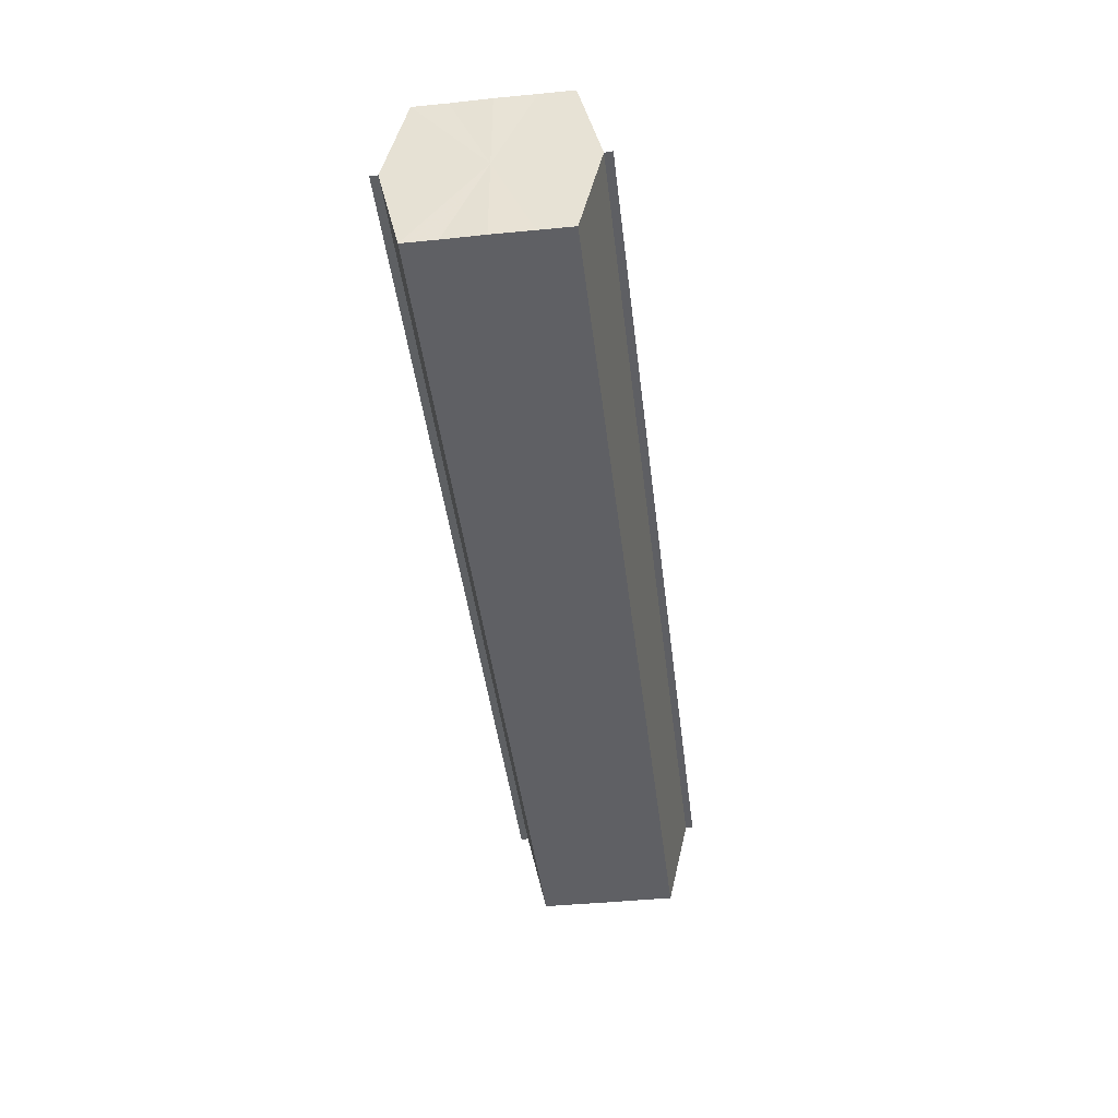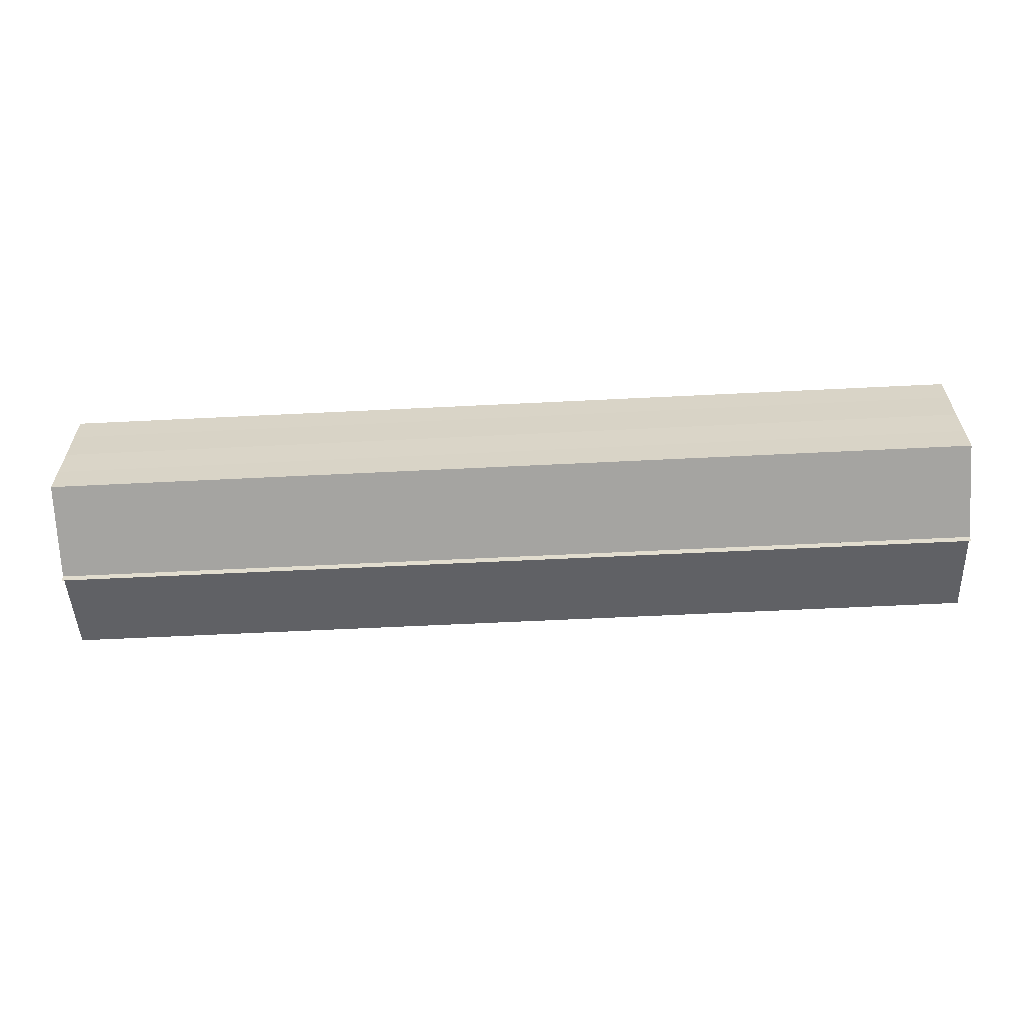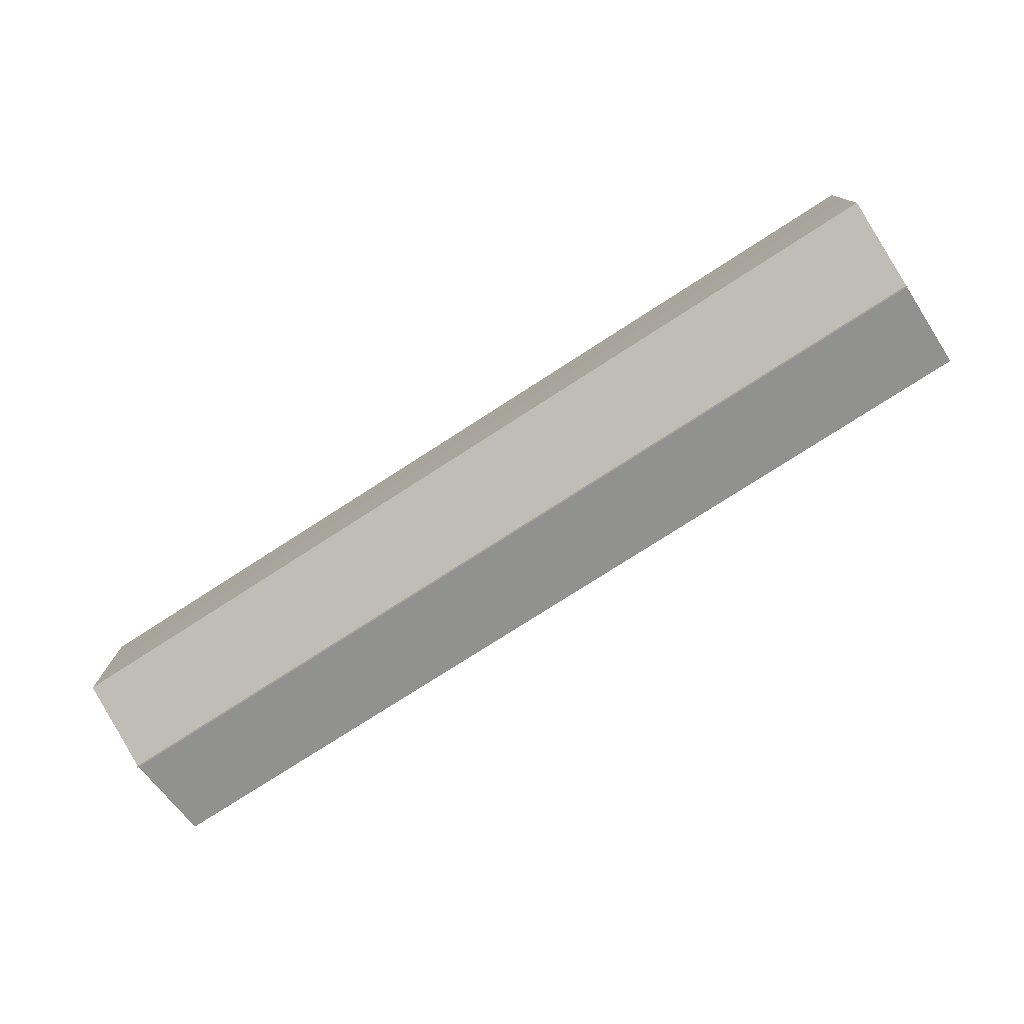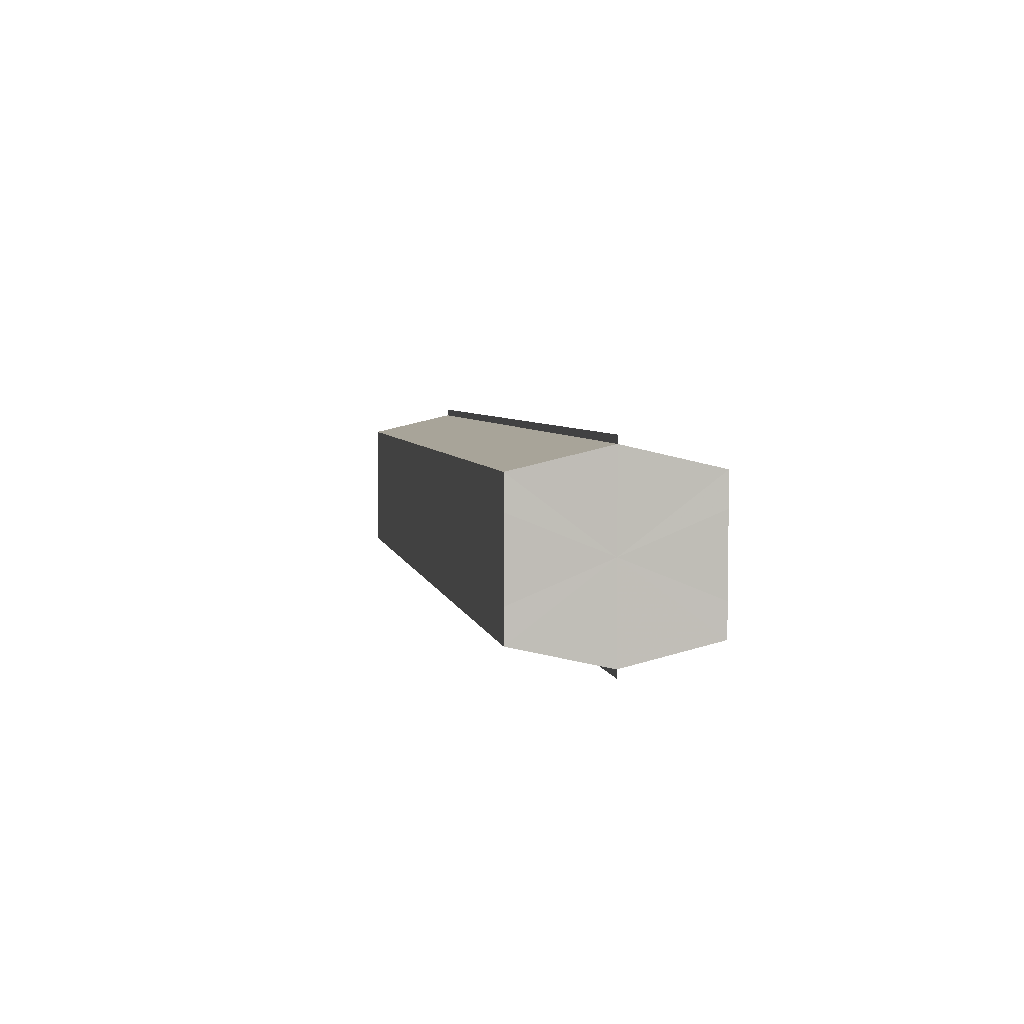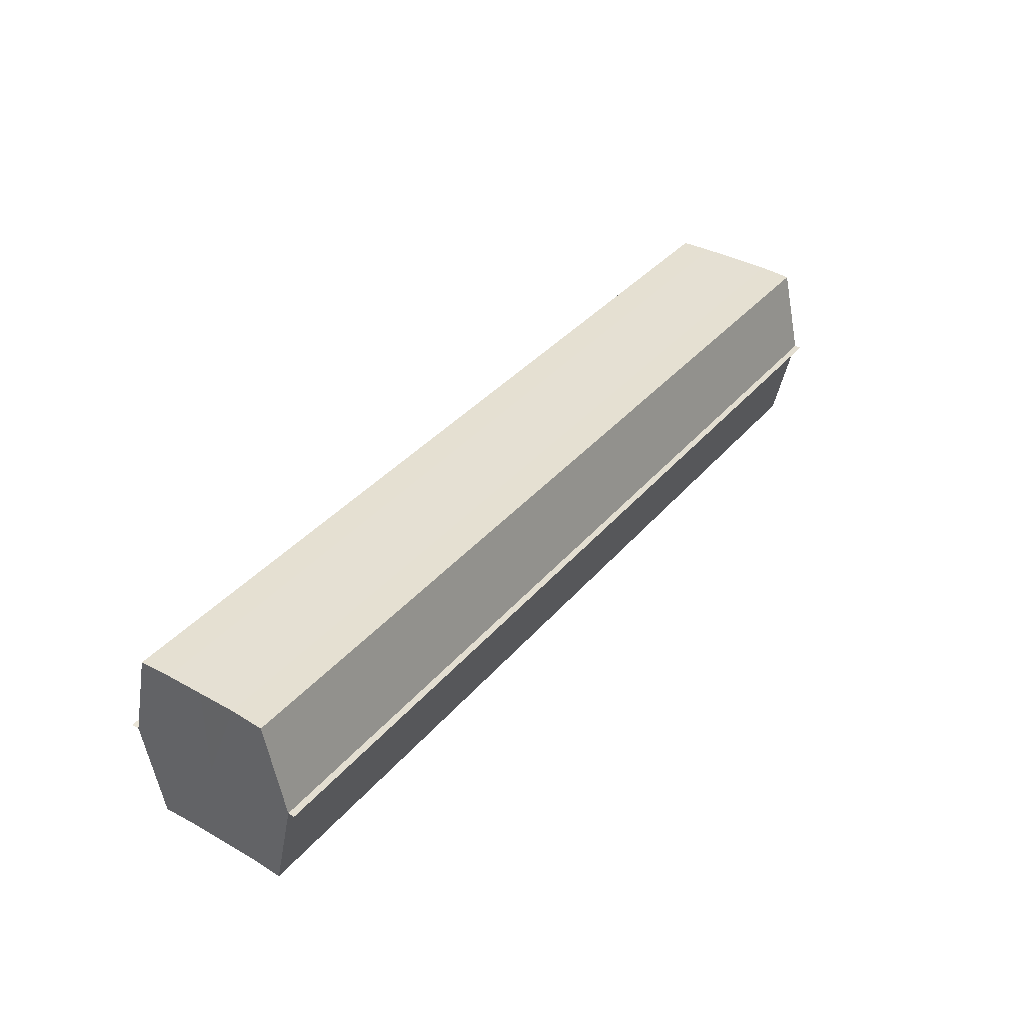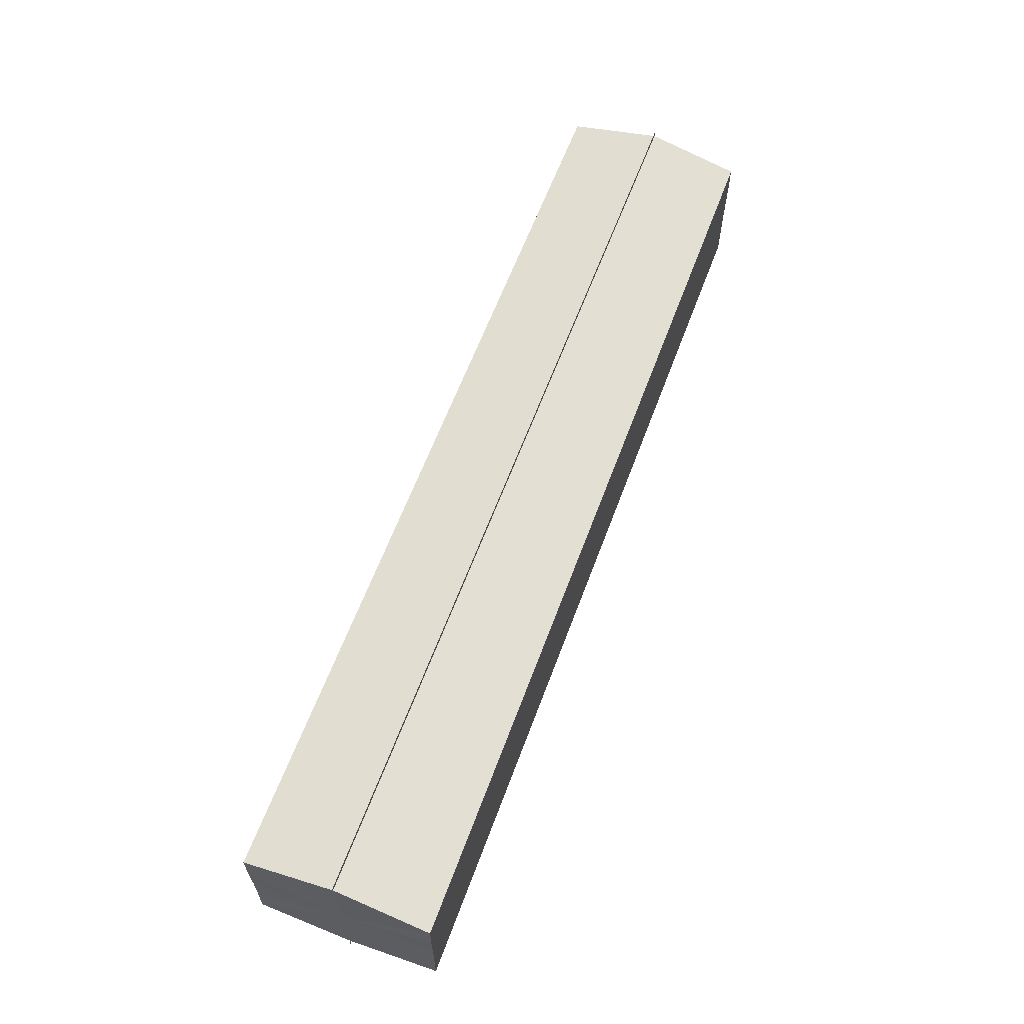
<metadata>
{"format":"obj","ext":"obj","renderer":"f3d","projection":"perspective","resolution":1024,"background":"white","views":[{"elev":-43.4,"azim":-83.2,"up":"+Y"},{"elev":-60.2,"azim":3.0,"up":"+Z"},{"elev":-76.7,"azim":32.8,"up":"+Z"},{"elev":4.6,"azim":79.4,"up":"+Z"},{"elev":37.8,"azim":-54.5,"up":"+Y"},{"elev":62.1,"azim":-69.6,"up":"+Z"}]}
</metadata>
<code>
o 4016
v 2202 1910 7.026
v 2202 1910 7.022
v 2202 1910 7.026
v 2202 1910 7.019
v 2202 1910 7.022
v 2202 1910 7.03
v 2202 1910 7.03
v 2202 1910 7.016
v 2202 1910 7.019
v 2202 1910 7.034
v 2202 1910 7.034
v 2202 1910 7.015
v 2202 1910 7.015
v 2202 1910 7.036
v 2202 1910 7.036
v 2202 1910 7.037
v 2202 1910 7.037
v 2202 1910 7.037
v 2202 1910 7.034
v 2202 1910 7.034
v 2202 1910 7.03
v 2202 1910 7.03
v 2202 1910 7.026
v 2202 1910 7.026
v 2202 1910 7.022
v 2202 1910 7.022
v 2202 1910 7.019
v 2202 1910 7.019
v 2202 1910 7.016
v 2202 1910 7.016
v 2202 1910 7.026
v 2202 1910 7.019
v 2202 1910 7.022
v 2202 1910 7.019
v 2202 1910 7.026
v 2202 1910 7.022
v 2202 1910 7.03
v 2202 1910 7.026
v 2202 1910 7.034
v 2202 1910 7.03
v 2202 1910 7.034
v 2202 1910 7.036
v 2202 1910 7.034
v 2202 1910 7.036
v 2202 1910 7.037
v 2202 1910 7.03
v 2202 1910 7.034
v 2202 1910 7.037
v 2202 1910 7.036
v 2202 1910 7.026
v 2202 1910 7.03
v 2202 1910 7.034
v 2202 1910 7.034
v 2202 1910 7.022
v 2202 1910 7.026
v 2202 1910 7.03
v 2202 1910 7.03
v 2202 1910 7.019
v 2202 1910 7.022
v 2202 1910 7.026
v 2202 1910 7.026
v 2202 1910 7.022
v 2202 1910 7.022
v 2202 1910 7.019
v 2202 1910 7.019
v 2202 1910 7.016
v 2202 1910 7.019
v 2202 1910 7.016
v 2202 1910 7.015
v 2202 1910 7.015
v 2202 1910 7.015
v 2202 1910 7.026
v 2202 1910 7.026
v 2202 1910 7.022
v 2202 1910 7.03
v 2202 1910 7.019
v 2202 1910 7.034
v 2202 1910 7.016
v 2202 1910 7.036
v 2202 1910 7.019
v 2202 1910 7.034
v 2202 1910 7.022
v 2202 1910 7.03
v 2202 1910 7.026
f 1 2 3
f 2 4 5
f 6 1 7
f 4 8 9
f 10 6 11
f 12 8 13
f 14 10 15
f 14 16 15
f 15 17 18
f 15 19 20
f 20 21 22
f 22 23 24
f 24 25 26
f 26 27 28
f 28 29 30
f 13 29 30
f 31 32 29
f 31 33 32
f 31 29 34
f 31 35 33
f 31 34 36
f 31 37 35
f 31 36 38
f 31 39 37
f 31 38 40
f 31 40 41
f 31 42 39
f 31 41 42
f 43 42 44
f 45 42 44
f 46 47 43
f 48 49 45
f 50 51 46
f 52 49 53
f 54 55 50
f 56 52 57
f 58 59 54
f 60 56 61
f 62 60 63
f 64 62 65
f 66 67 58
f 68 64 66
f 68 69 66
f 66 70 71
f 72 73 74
f 72 75 73
f 72 74 76
f 72 77 75
f 72 76 78
f 72 79 77
f 72 78 80
f 72 81 79
f 72 80 82
f 72 83 81
f 72 82 84
f 72 84 83

</code>
